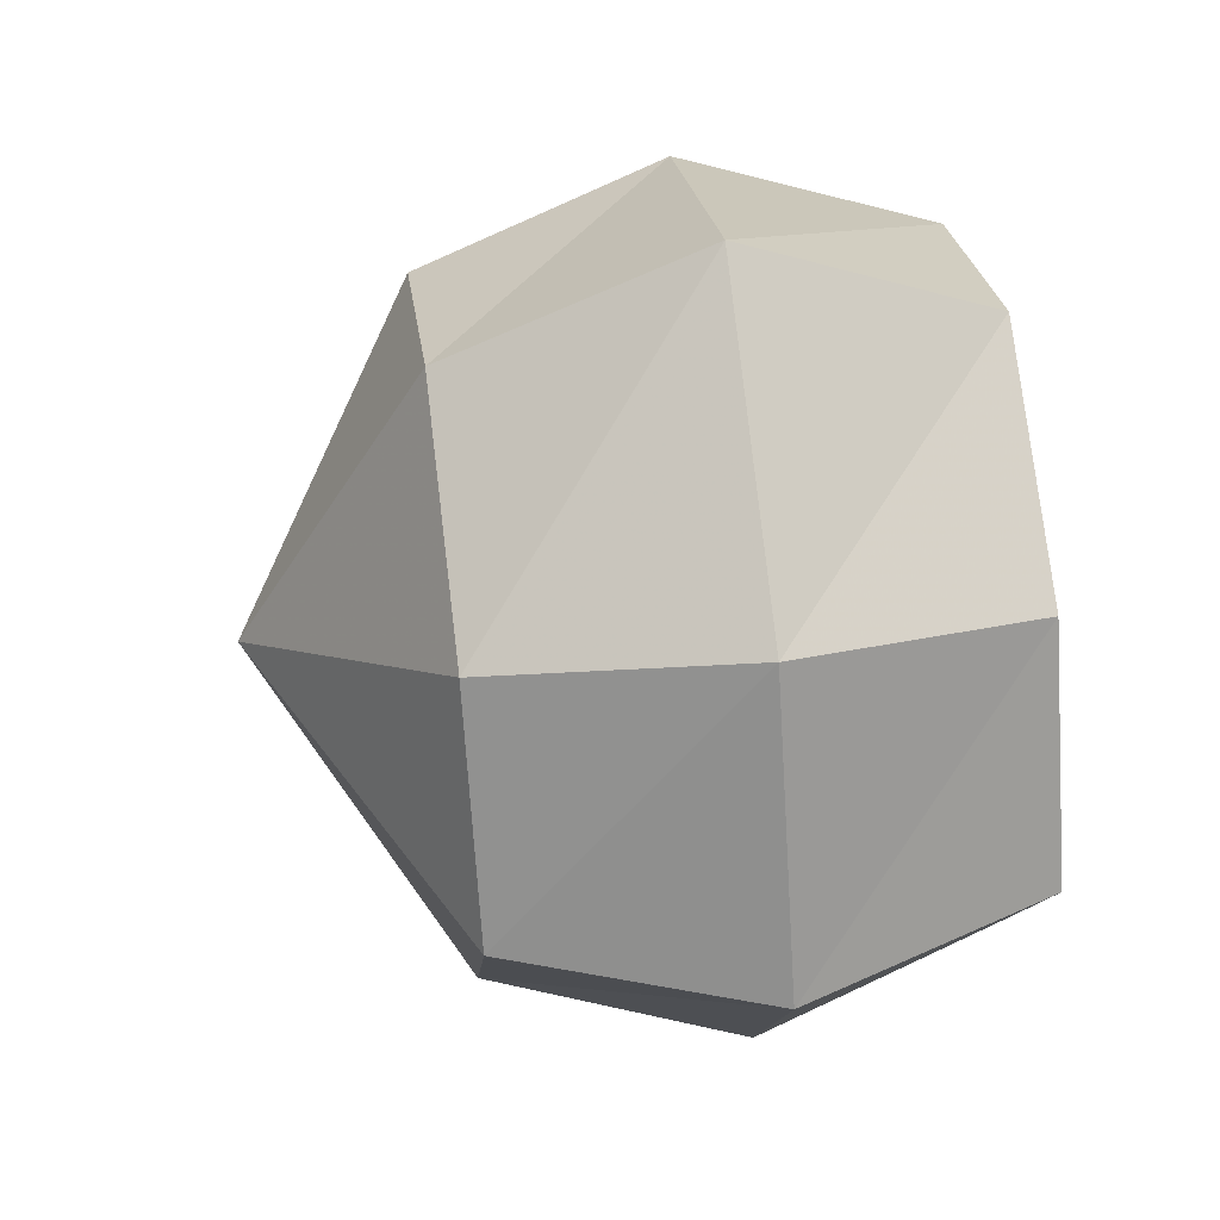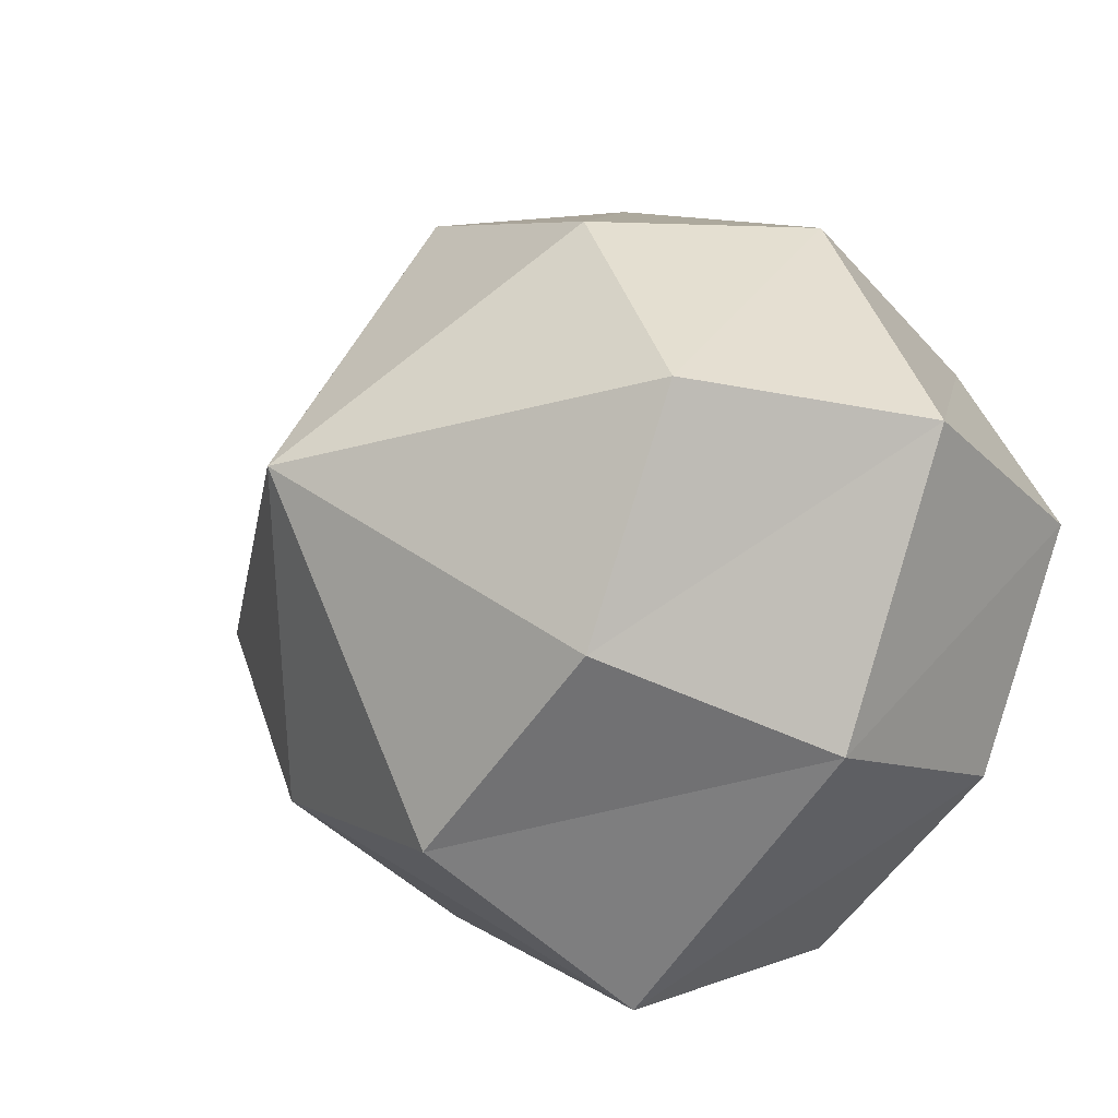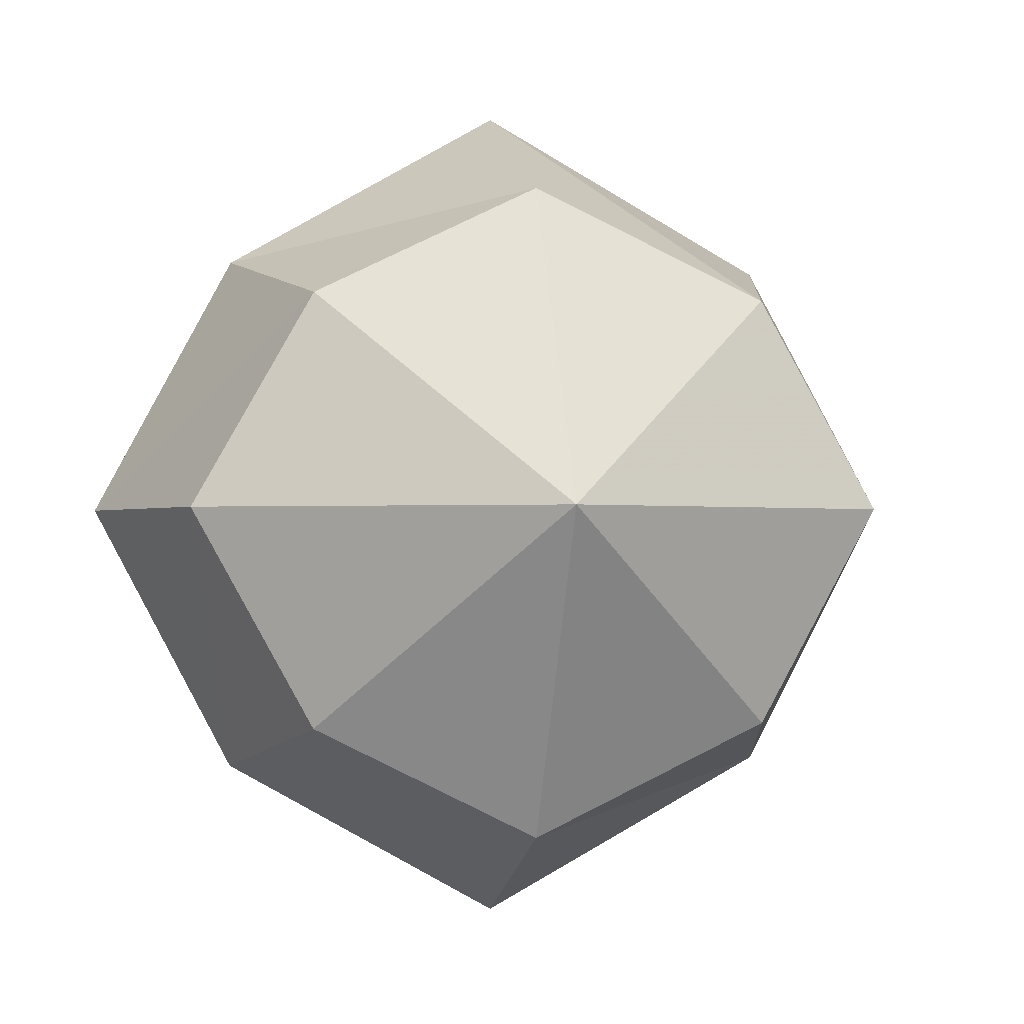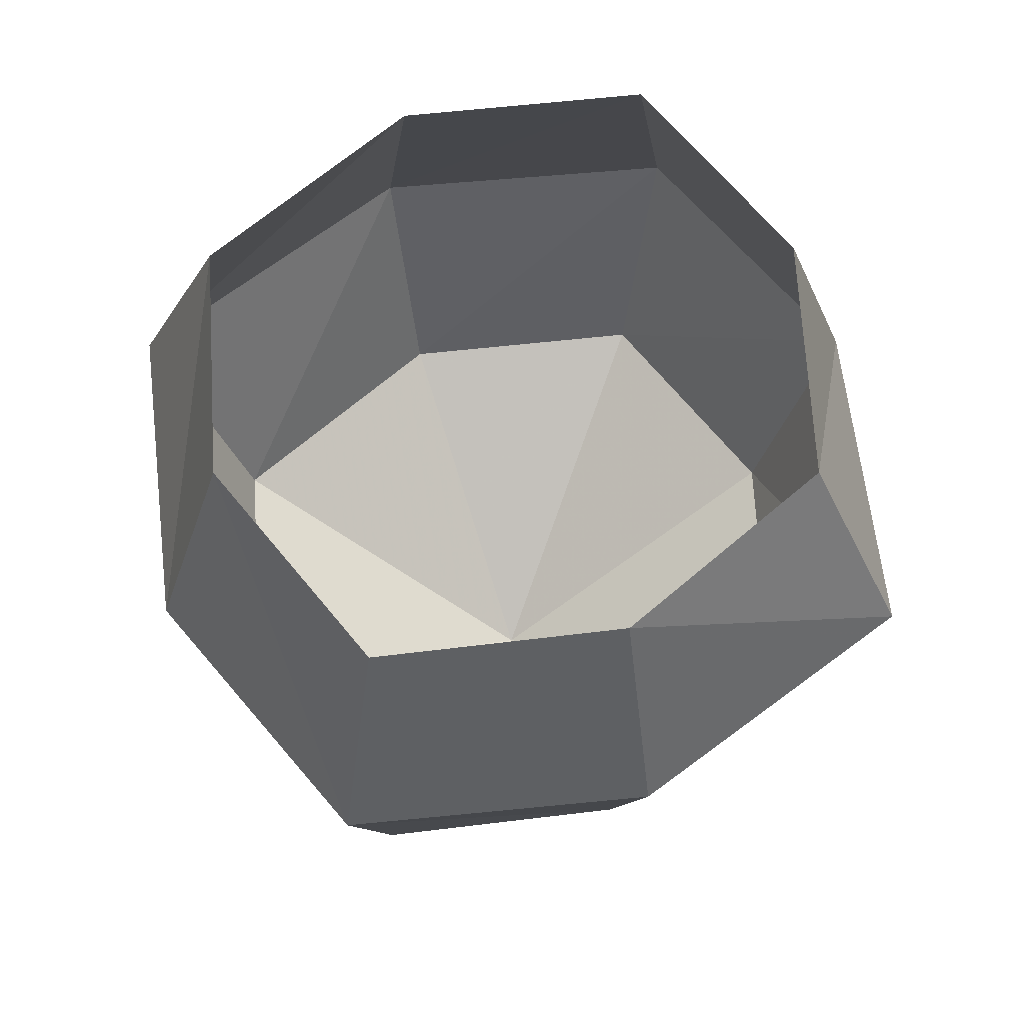
<metadata>
{"format":"obj","ext":"obj","renderer":"f3d","projection":"perspective","resolution":1024,"background":"white","views":[{"elev":50.2,"azim":82.5,"up":"+Z"},{"elev":-24.8,"azim":52.2,"up":"+Z"},{"elev":-1.0,"azim":-11.5,"up":"+Z"},{"elev":62.5,"azim":-67.5,"up":"+Y"}]}
</metadata>
<code>
v 0.2969 -0.3906 -0.125
v 0.2188 -0.2812 0.2188
v 0.2109 -0.7109 0.1797
v 0.2578 -0.7031 -0.1328
v -0.03906 -0.3359 -0.3203
v 0.09375 -0.3438 -0.4062
v 0.3047 -0.3516 -0.2656
v 0.3125 0 -0.1562
v 0.3906 0 -0.04688
v 0.3828 -0.2578 -0.04688
v 0.3438 -0.1953 0.1172
v 0.25 0 0.25
v 0.25 0 0.3047
v 0.2344 -0.2812 0.3438
v -0.1328 -0.3828 0.2734
v -0.09375 -0.7812 0.2344
v 0.0625 -1.086 0.07031
v 0.3125 -1.031 0.03125
v 0.3516 -1.023 -0.2188
v -0.01562 -0.7578 -0.2734
v -0.3125 -0.3047 -0.03906
v -0.1719 -0.2422 -0.3984
v -0.05469 0 -0.3438
v 0.07812 0 -0.4219
v 0.2031 0 -0.5625
v 0.1953 -0.1953 -0.5312
v 0.3047 -0.2188 -0.4297
v 0.4531 -0.1328 -0.375
v 0.4609 -0.125 -0.2969
v 0.3125 0 -0.2656
v -0.2344 -0.8047 -0.04688
v -0.2734 -0.3594 0.2891
v -0.3984 -0.2812 0.03125
v -0.3594 0 -0.04688
v -0.3125 -0.2344 -0.2578
v -0.3359 -0.1094 -0.4453
v -0.3281 -0.07812 -0.6094
v -0.2812 -0.05469 -0.5859
v -0.2188 0 -0.4141
v -0.04688 -1.109 -0.1562
v 0 -1.422 -0.1484
v 0.09375 -1.469 0.05469
v 0.2969 -1.586 0.01562
v 0.3281 -1.609 -0.2109
v 0.125 -1.07 -0.3438
v 0.1406 -1.5 -0.3203
v -0.1172 -1.914 -0.03906
v 0 -1.867 0.1719
v 0.2188 -1.891 0.1328
v 0.2578 -1.891 -0.09375
v 0.04688 -1.938 -0.2031
v 0.3672 -0.1641 -0.6094
v 0.4688 -0.1875 -0.5312
v 0.3281 0 -0.4531
v 0.4609 0 -0.3906
v 0.6562 0 -0.4531
v 0.6484 -0.07031 -0.4375
v 0.6406 -0.05469 -0.375
v 0.4688 0 -0.3281
v 0.5156 0 -0.5703
v 0.5469 -0.1562 -0.7422
v 0.5781 0 -0.7734
v 0.6641 -0.07031 -0.8438
v 0.6875 0 -0.8672
v 0.6953 -0.03125 -0.9062
v 0.6953 0 -0.9219
v 0.6562 0 -0.9297
v 0.6641 -0.03125 -0.9141
v 0.625 -0.07031 -0.8672
v 0.6406 0 -0.8984
v 0.5 -0.1328 -0.7734
v 0.5156 0 -0.8203
v 0.3828 0 -0.6641
v -0.09375 -2.156 -0.03125
v 0 -2.156 0.1484
v 0.08594 -2.227 0.4062
v 0.1094 -2.07 0.5859
v 0.3594 -2.094 0.5234
v 0.2031 -2.125 0.1094
v 0.3359 -2.094 0.1172
v 0.4062 -1.969 0.125
v 0.4219 -1.977 0
v 0.2422 -2.055 -0.08594
v 0.04688 -2.156 -0.1875
v -0.08594 -2.219 -0.3438
v -0.1328 -2.031 -0.4062
v 0.6328 0 -0.3828
v 0.7266 -0.03906 -0.4219
v 0.7422 0 -0.4297
v 0.7656 -0.01562 -0.4375
v 0.7656 0 -0.4375
v 0.8281 -0.01562 -0.4453
v 0.8281 0 -0.4531
v 0.8203 -0.007812 -0.4688
v 0.8281 0 -0.4688
v 0.7578 -0.03125 -0.4531
v 0.7656 0 -0.4609
v 0.7109 -0.04688 -0.4453
v 0.7109 0 -0.4531
v 0.6953 -0.02344 -0.4609
v 0.6953 0 -0.4688
v 0.6953 -0.02344 -0.5
v 0.7031 0 -0.5078
v 0.7266 -0.01562 -0.5469
v 0.7344 0 -0.5469
v 0.7109 -0.01562 -0.5625
v 0.7188 0 -0.5703
v 0.6797 -0.03906 -0.5078
v 0.6875 0 -0.5156
v 0.03906 -0.3438 0.4297
v -0.1562 0 0.3125
v -0.2969 0 0.3281
v -0.5156 0 0.2656
v -0.5 -0.1641 0.25
v -0.5625 -0.1641 0.09375
v -0.5859 0 0.08594
v -0.4375 0 0.03125
v 0.03125 0 0.4375
v -0.03906 -0.125 0.5469
v -0.02344 0 0.5625
v -0.03906 -0.0625 0.6562
v -0.03125 0 0.6641
v -0.03906 -0.04688 0.7422
v -0.03125 0 0.75
v -0.04688 -0.01562 0.8438
v -0.04688 0 0.8438
v -0.01562 -0.01562 0.8594
v -0.01562 0 0.8594
v 0 -0.05469 0.7109
v 0 0 0.7188
v 0.02344 -0.03906 0.7578
v 0.02344 0 0.7656
v 0.05469 -0.01562 0.8516
v 0.04688 0 0.8516
v 0.07031 -0.02344 0.8438
v 0.07031 0 0.8438
v 0.04688 -0.04688 0.7109
v 0.04688 0 0.7188
v 0.007812 -0.07812 0.6641
v 0.01562 0 0.6641
v 0.03125 -0.1797 0.5938
v 0.03125 0 0.6094
v 0.1016 -0.2344 0.5547
v 0.09375 0 0.5703
v 0.3281 -0.1016 0.6953
v 0.3281 0 0.7109
v 0.4219 -0.03906 0.7812
v 0.4219 0 0.7812
v 0.4688 -0.03125 0.8516
v 0.4688 0 0.8516
v 0.4688 0 0.7578
v 0.5 0 0.8438
v 0.4609 -0.03906 0.7578
v 0.4062 -0.1016 0.6172
v 0.4141 0 0.6172
v 0.4297 -0.07812 0.5938
v 0.4297 0 0.5938
v 0.4922 -0.03906 0.625
v 0.4922 0 0.625
v 0.5469 -0.02344 0.6484
v 0.5469 0 0.6562
v 0.5547 -0.03125 0.6172
v 0.5625 0 0.6172
v 0.5156 -0.03125 0.5781
v 0.5156 0 0.5859
v 0.4219 -0.05469 0.5312
v 0.4219 0 0.5391
v 0.3516 -0.1328 0.5
v 0.3672 0 0.5156
v 0.4922 -0.03125 0.8359
v -0.7578 -0.125 0.1641
v -0.7812 -0.125 0.08594
v -0.8047 0 0.07812
v -0.9297 -0.04688 0.2109
v -0.9375 0 0.2109
v -1.055 -0.03125 0.2734
v -1.055 0 0.2656
v -1.055 0 0.3125
v -1.055 -0.03125 0.3125
v -0.9141 -0.04688 0.25
v -0.9141 0 0.2578
v -0.7734 0 0.1797
v -0.2109 -2.219 -0.1875
v -0.2812 -2.336 -0.3203
v -0.2031 -2.336 -0.4219
v -0.1641 -2.375 -0.6172
v -0.03125 -2.328 -0.5859
v -0.09375 -2.164 -0.6328
v -0.3047 -2.227 -0.5312
v -0.2812 -2.016 -0.2266
v -0.4062 -2.227 -0.4297
v -0.4922 -2.469 -0.5391
v -0.4141 -2.5 -0.4609
v -0.3516 -2.5 -0.5156
v -0.25 -2.312 -0.6328
v -0.1562 -2.555 -0.9141
v -0.1094 -2.578 -0.8828
v -0.04688 -2.547 -0.9062
v -0.0625 -2.484 -0.9453
v -0.4219 -2.477 -0.6016
v -0.4844 -2.797 -0.6406
v -0.5469 -2.797 -0.5938
v -0.4766 -2.805 -0.5234
v -0.4297 -2.805 -0.5781
v 0.1797 -2.57 0.08594
v 0.2031 -2.57 -0.0625
v 0.0625 -2.57 -0.1406
v -0.04688 -2.57 -0.02344
v 0.01562 -2.57 0.1172
v 0.3125 -2.234 0.3672
v 0.2734 -2.523 0.7109
v 0.1562 -2.508 0.7344
v 0.1797 -2.453 0.8594
v 0.3047 -2.469 0.8125
v 0.2656 -2.961 0.9375
v 0.2422 -2.961 0.8594
v 0.1719 -2.969 0.875
v 0.1875 -2.977 0.9688
v -0.02344 -2.852 -1.133
v -0.08594 -2.875 -1.086
v -0.05469 -2.875 -1.062
v -0.01562 -2.867 -1.086
v 0.3516 -2.102 0.007812
v 0.4844 -2.25 0.05469
v 0.4766 -2.234 0.1406
v 0.5781 -2.18 0.1484
v 0.5859 -2.195 0.04688
v 0.6328 -2.57 0.1328
v 0.5781 -2.578 0.1328
v 0.5703 -2.57 0.1797
v 0.6328 -2.562 0.1875
v 0.3594 0 0.1562
v 0.4609 -0.07812 0.07812
v 0.4688 0 0.07031
v 0.5391 -0.04688 0.03906
v 0.5312 0 0.03906
v 0.5938 -0.03125 0.007812
v 0.5938 -0.007812 0.007812
v 0.6016 -0.03125 -0.007812
v 0.5938 -0.007812 -0.007812
v 0.5312 -0.07031 -0.01562
v 0.5156 0 -0.02344
v 0.4453 -0.1094 0
v 0.4375 0 -0.01562
v -0.5234 0 -0.5781
v -0.5234 -0.01562 -0.5703
v -0.5312 0 -0.5625
v -0.4453 -0.03125 -0.4609
v -0.4531 0 -0.4609
v -0.3594 -0.1016 -0.375
v -0.3516 0 -0.3828
v -0.3828 0 -0.2188
v -0.4375 -0.03125 -0.4922
v -0.4453 0 -0.4922
v -0.3359 0 -0.4531
v -0.2656 -0.01562 -0.7422
v -0.2812 0 -0.7422
v -0.2578 0 -0.7422
v -0.2734 0 -0.6641
v -0.2656 -0.02344 -0.6641
v -0.3047 -0.02344 -0.6797
v -0.3047 0 -0.6719
v -0.3359 0 -0.6094
v -0.2891 0 -0.5781
v -0.5469 -3.422 -0.6562
v 0.0625 -3.422 -0.9609
v 0.0625 -3.914 -0.0625
v -0.875 -3.422 -0.0625
v -0.7109 -2.766 -0.8047
v 0.0625 -2.766 -1.242
v 0.8672 -2.766 -0.8047
v 0.7031 -3.422 -0.6562
v 1.031 -3.422 -0.0625
v 0.7031 -3.422 0.5156
v 0.0625 -3.422 0.8125
v -0.5469 -3.422 0.5156
v -1.102 -2.766 -0.0625
v -0.5469 -2.117 -0.6562
v 0.0625 -2.117 -0.9609
v 0.7031 -2.117 -0.6562
v -0.7109 -2.766 0.6641
v -0.875 -2.117 -0.0625
v 0.0625 -2.766 1.109
v -0.5469 -2.117 0.5156
v 0.8672 -2.766 0.6641
v 0.0625 -2.117 0.8125
v 1.258 -2.766 -0.0625
v 0.7031 -2.117 0.5156
v 1.031 -2.117 -0.0625
f 1 2 3
f 1 3 4
f 1 4 5
f 1 5 6
f 1 6 7
f 1 7 8
f 1 8 9
f 1 9 10
f 1 10 2
f 2 10 11
f 2 11 12
f 2 12 13
f 2 13 14
f 2 14 15
f 2 15 16
f 2 16 3
f 3 16 17
f 3 17 18
f 3 18 4
f 4 18 19
f 4 19 20
f 4 20 5
f 5 20 21
f 5 21 22
f 5 22 23
f 5 23 24
f 5 24 6
f 6 24 25
f 6 25 26
f 6 26 7
f 7 26 27
f 7 27 28
f 7 28 29
f 7 29 30
f 7 30 8
f 20 31 21
f 21 31 15
f 21 15 32
f 21 32 33
f 21 33 34
f 21 34 35
f 21 35 22
f 22 35 36
f 22 36 37
f 22 37 38
f 22 38 39
f 22 39 23
f 31 16 15
f 16 31 40
f 16 40 17
f 17 40 41
f 17 41 42
f 17 42 18
f 18 42 43
f 18 43 19
f 19 43 44
f 19 44 45
f 19 45 20
f 20 45 31
f 31 45 40
f 40 45 46
f 40 46 41
f 41 46 47
f 41 47 48
f 41 48 42
f 42 48 49
f 42 49 43
f 43 49 50
f 43 50 44
f 44 50 51
f 44 51 46
f 44 46 45
f 27 26 52
f 27 52 53
f 27 53 54
f 27 54 55
f 27 55 28
f 28 55 56
f 28 56 57
f 28 57 29
f 29 57 58
f 29 58 59
f 29 59 30
f 53 60 54
f 60 53 61
f 60 61 62
f 62 61 63
f 62 63 64
f 64 63 65
f 64 65 66
f 66 65 67
f 67 65 68
f 67 68 69
f 67 69 70
f 70 69 71
f 70 71 72
f 72 71 52
f 72 52 73
f 73 52 26
f 73 26 25
f 53 52 71
f 53 71 61
f 61 71 69
f 61 69 63
f 63 69 68
f 63 68 65
f 48 47 74
f 48 74 75
f 48 75 76
f 48 76 77
f 48 77 49
f 49 77 78
f 49 78 79
f 49 79 80
f 49 80 81
f 49 81 50
f 50 81 82
f 50 82 83
f 50 83 51
f 51 83 84
f 51 84 85
f 51 85 86
f 51 86 47
f 51 47 46
f 58 87 59
f 87 58 88
f 87 88 89
f 89 88 90
f 89 90 91
f 91 90 92
f 91 92 93
f 93 92 94
f 93 94 95
f 95 94 96
f 95 96 97
f 97 96 98
f 97 98 99
f 99 98 100
f 99 100 101
f 101 100 102
f 101 102 103
f 103 102 104
f 103 104 105
f 105 104 106
f 105 106 107
f 107 106 108
f 107 108 109
f 109 108 57
f 109 57 56
f 58 57 98
f 58 98 88
f 88 98 96
f 88 96 90
f 90 96 94
f 90 94 92
f 98 57 100
f 100 57 108
f 100 108 102
f 102 108 106
f 102 106 104
f 14 110 15
f 15 110 111
f 15 111 112
f 15 112 32
f 32 112 113
f 32 113 114
f 32 114 33
f 33 114 115
f 33 115 116
f 33 116 117
f 33 117 34
f 110 118 111
f 118 110 119
f 118 119 120
f 120 119 121
f 120 121 122
f 122 121 123
f 122 123 124
f 124 123 125
f 124 125 126
f 126 125 127
f 126 127 128
f 128 127 129
f 128 129 130
f 130 129 131
f 130 131 132
f 132 131 133
f 132 133 134
f 134 133 135
f 134 135 136
f 136 135 137
f 136 137 138
f 138 137 139
f 138 139 140
f 140 139 141
f 140 141 142
f 142 141 143
f 142 143 144
f 144 143 145
f 144 145 146
f 146 145 147
f 146 147 148
f 148 147 149
f 148 149 150
f 148 150 151
f 151 150 152
f 151 152 153
f 151 153 154
f 151 154 155
f 155 154 156
f 155 156 157
f 157 156 158
f 157 158 159
f 159 158 160
f 159 160 161
f 161 160 162
f 161 162 163
f 163 162 164
f 163 164 165
f 165 164 166
f 165 166 167
f 167 166 168
f 167 168 169
f 169 168 14
f 169 14 13
f 110 14 168
f 110 168 143
f 110 143 141
f 110 141 119
f 119 141 139
f 119 139 121
f 121 139 129
f 121 129 123
f 123 129 127
f 123 127 125
f 143 168 154
f 143 154 145
f 145 154 153
f 145 153 147
f 147 153 170
f 147 170 149
f 149 170 152
f 149 152 150
f 129 139 137
f 129 137 131
f 131 137 135
f 131 135 133
f 154 168 166
f 154 166 156
f 156 166 164
f 156 164 158
f 158 164 162
f 158 162 160
f 115 114 171
f 115 171 172
f 115 172 116
f 116 172 173
f 173 172 174
f 173 174 175
f 175 174 176
f 175 176 177
f 177 176 178
f 178 176 179
f 178 179 180
f 178 180 181
f 181 180 171
f 181 171 182
f 182 171 114
f 182 114 113
f 172 171 180
f 172 180 174
f 174 180 179
f 174 179 176
f 84 74 183
f 84 183 85
f 85 183 184
f 85 184 185
f 85 185 186
f 85 186 187
f 85 187 86
f 86 187 188
f 86 188 189
f 86 189 190
f 86 190 47
f 47 190 74
f 74 190 183
f 183 190 191
f 183 191 184
f 184 191 192
f 184 192 193
f 184 193 185
f 185 193 194
f 185 194 189
f 185 189 195
f 185 195 186
f 186 195 196
f 186 196 197
f 186 197 187
f 187 197 198
f 187 198 188
f 188 198 199
f 188 199 195
f 188 195 189
f 189 191 190
f 191 189 200
f 191 200 192
f 192 200 201
f 192 201 202
f 192 202 193
f 193 202 203
f 193 203 194
f 194 203 204
f 194 204 200
f 194 200 189
f 83 79 205
f 83 205 206
f 83 206 84
f 84 206 207
f 84 207 74
f 74 207 208
f 74 208 75
f 75 208 209
f 75 209 79
f 75 79 210
f 75 210 76
f 76 210 211
f 76 211 212
f 76 212 77
f 77 212 213
f 77 213 78
f 78 213 214
f 78 214 210
f 78 210 79
f 209 205 79
f 214 211 210
f 211 214 215
f 211 215 216
f 211 216 212
f 212 216 217
f 212 217 213
f 213 217 218
f 213 218 214
f 214 218 215
f 215 218 217
f 215 217 216
f 199 196 195
f 196 199 219
f 196 219 220
f 196 220 197
f 197 220 221
f 197 221 198
f 198 221 222
f 198 222 199
f 199 222 219
f 219 222 221
f 219 221 220
f 152 170 153
f 204 201 200
f 201 204 202
f 202 204 203
f 79 83 223
f 79 223 80
f 80 223 224
f 80 224 225
f 80 225 81
f 81 225 226
f 81 226 82
f 82 226 227
f 82 227 223
f 82 223 83
f 227 224 223
f 224 227 228
f 224 228 229
f 224 229 225
f 225 229 230
f 225 230 226
f 226 230 231
f 226 231 227
f 227 231 228
f 228 231 230
f 228 230 229
f 11 232 12
f 232 11 233
f 232 233 234
f 234 233 235
f 234 235 236
f 236 235 237
f 236 237 238
f 238 237 239
f 238 239 240
f 240 239 241
f 240 241 242
f 242 241 243
f 242 243 244
f 244 243 10
f 244 10 9
f 11 10 243
f 11 243 233
f 233 243 241
f 233 241 235
f 235 241 239
f 235 239 237
f 245 246 247
f 247 246 248
f 247 248 249
f 249 248 250
f 249 250 251
f 251 250 252
f 252 250 35
f 252 35 34
f 253 248 246
f 253 246 254
f 253 254 255
f 253 255 36
f 253 36 248
f 248 36 250
f 250 36 35
f 246 245 254
f 256 257 258
f 256 258 259
f 256 259 260
f 256 260 261
f 256 261 257
f 257 261 262
f 262 261 37
f 262 37 263
f 263 37 36
f 263 36 255
f 38 37 261
f 38 261 260
f 38 260 264
f 38 264 39
f 260 259 264
f 265 266 267
f 265 267 268
f 265 268 269
f 265 269 270
f 265 270 266
f 265 266 267
f 265 267 268
f 265 268 269
f 265 269 270
f 265 270 266
f 266 270 271
f 266 271 272
f 266 272 267
f 267 272 273
f 267 273 274
f 267 274 275
f 267 275 276
f 267 276 268
f 268 276 277
f 268 277 269
f 269 277 278
f 269 278 279
f 269 279 270
f 270 279 280
f 270 280 271
f 270 271 266
f 266 271 272
f 266 272 267
f 267 272 273
f 267 273 274
f 267 274 275
f 267 275 276
f 267 276 268
f 268 276 277
f 268 277 269
f 277 276 281
f 277 281 282
f 277 282 278
f 281 276 275
f 281 275 283
f 281 283 284
f 281 284 282
f 283 275 274
f 283 274 285
f 283 285 286
f 283 286 284
f 285 274 273
f 285 273 287
f 285 287 288
f 285 288 286
f 287 273 272
f 287 272 271
f 287 271 289
f 287 289 288
f 276 281 277
f 281 276 275
f 281 275 283
f 283 275 274
f 283 274 285
f 285 274 273
f 285 273 287
f 287 273 272
f 287 272 271
f 271 280 289

</code>
